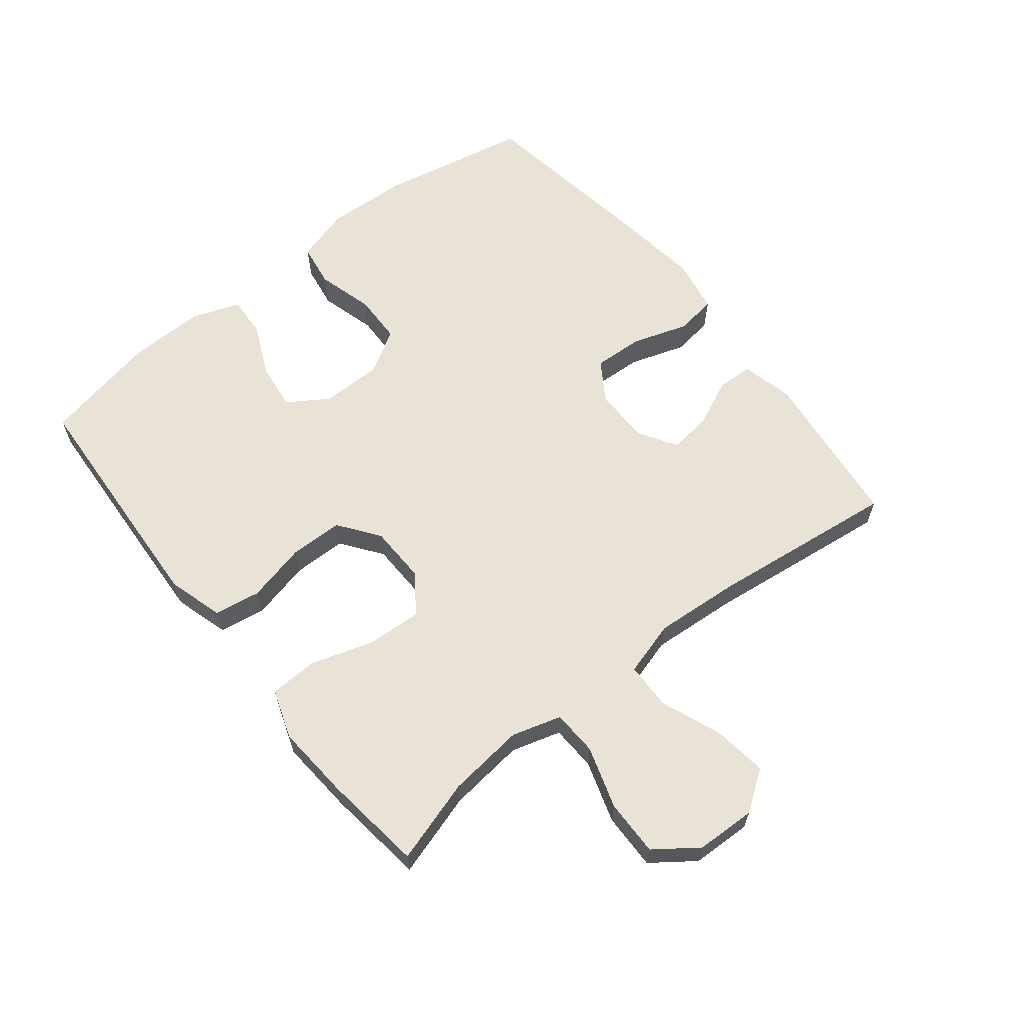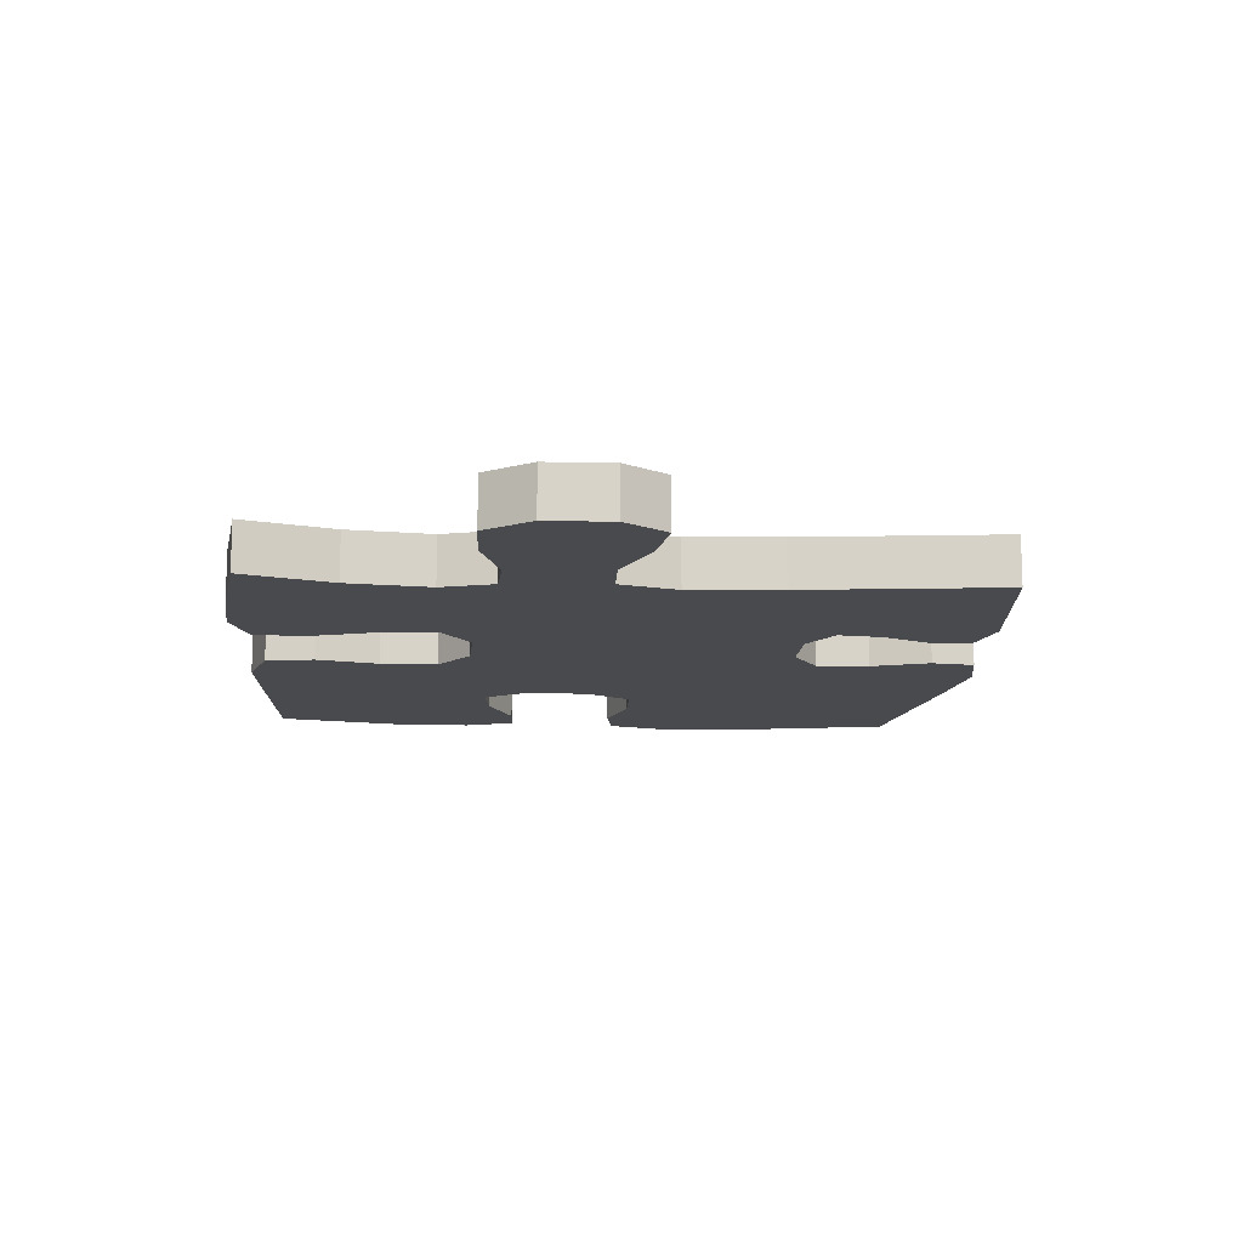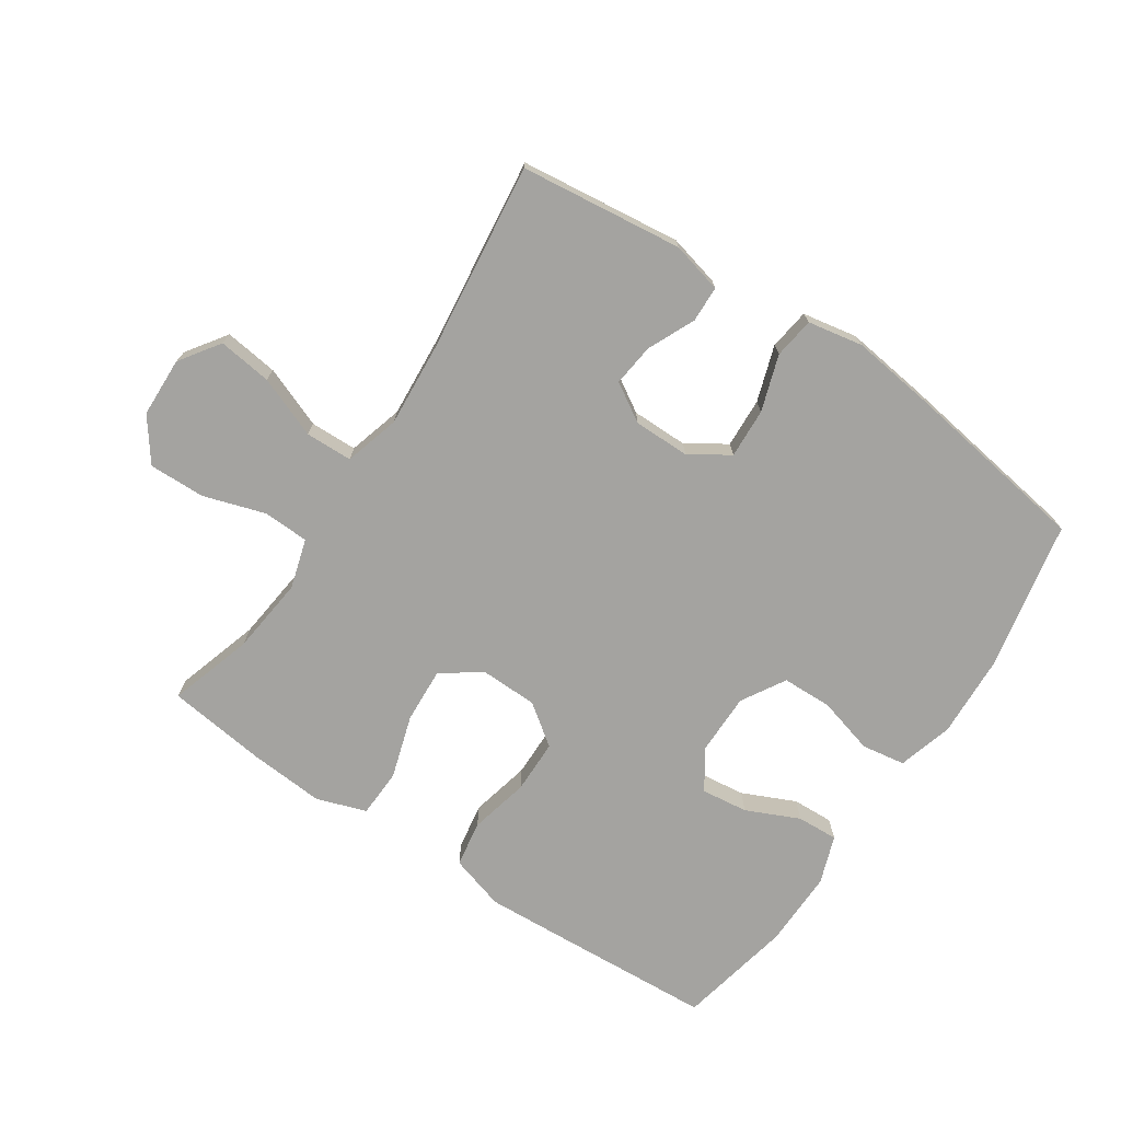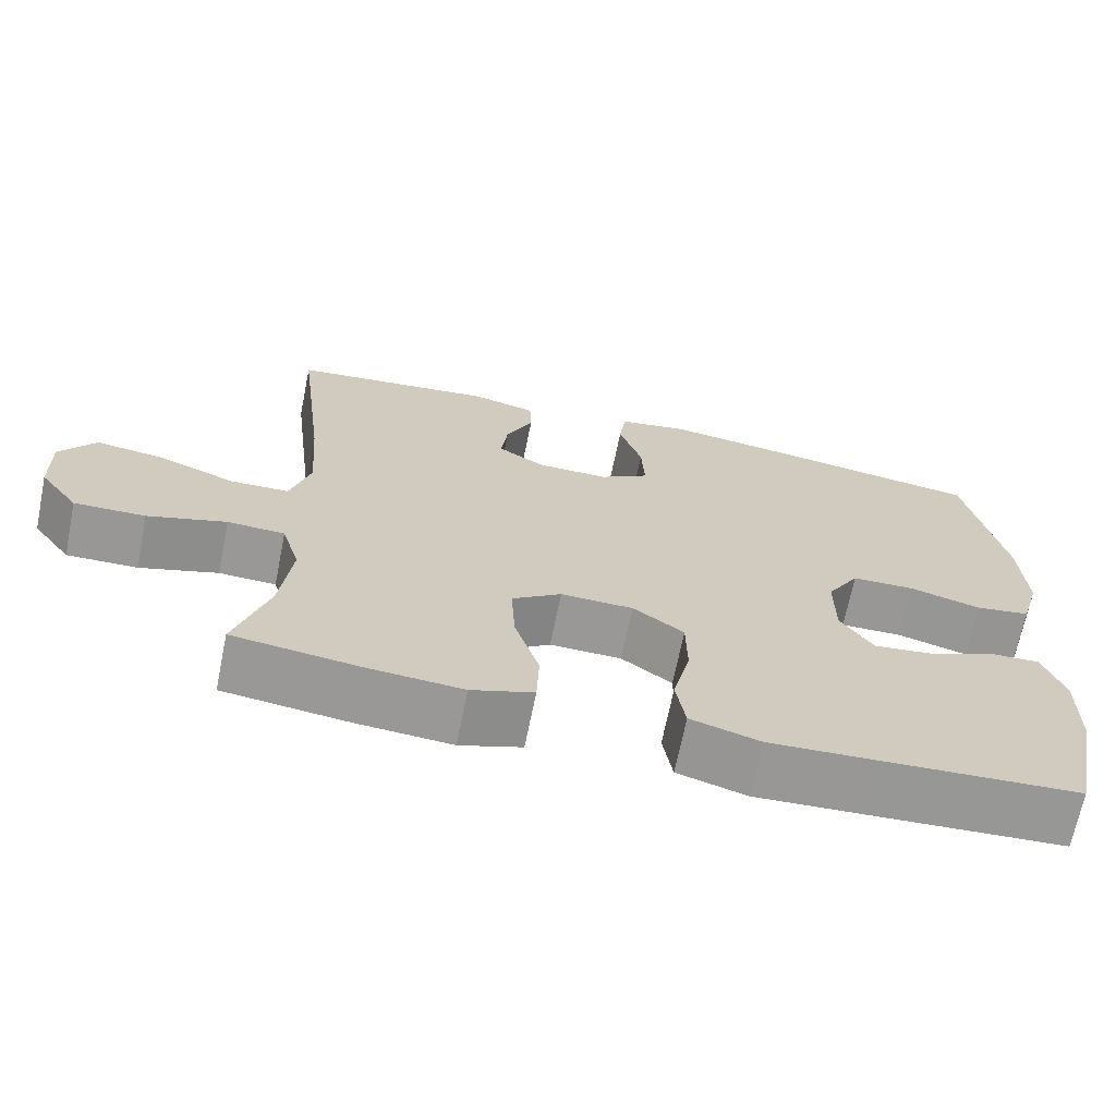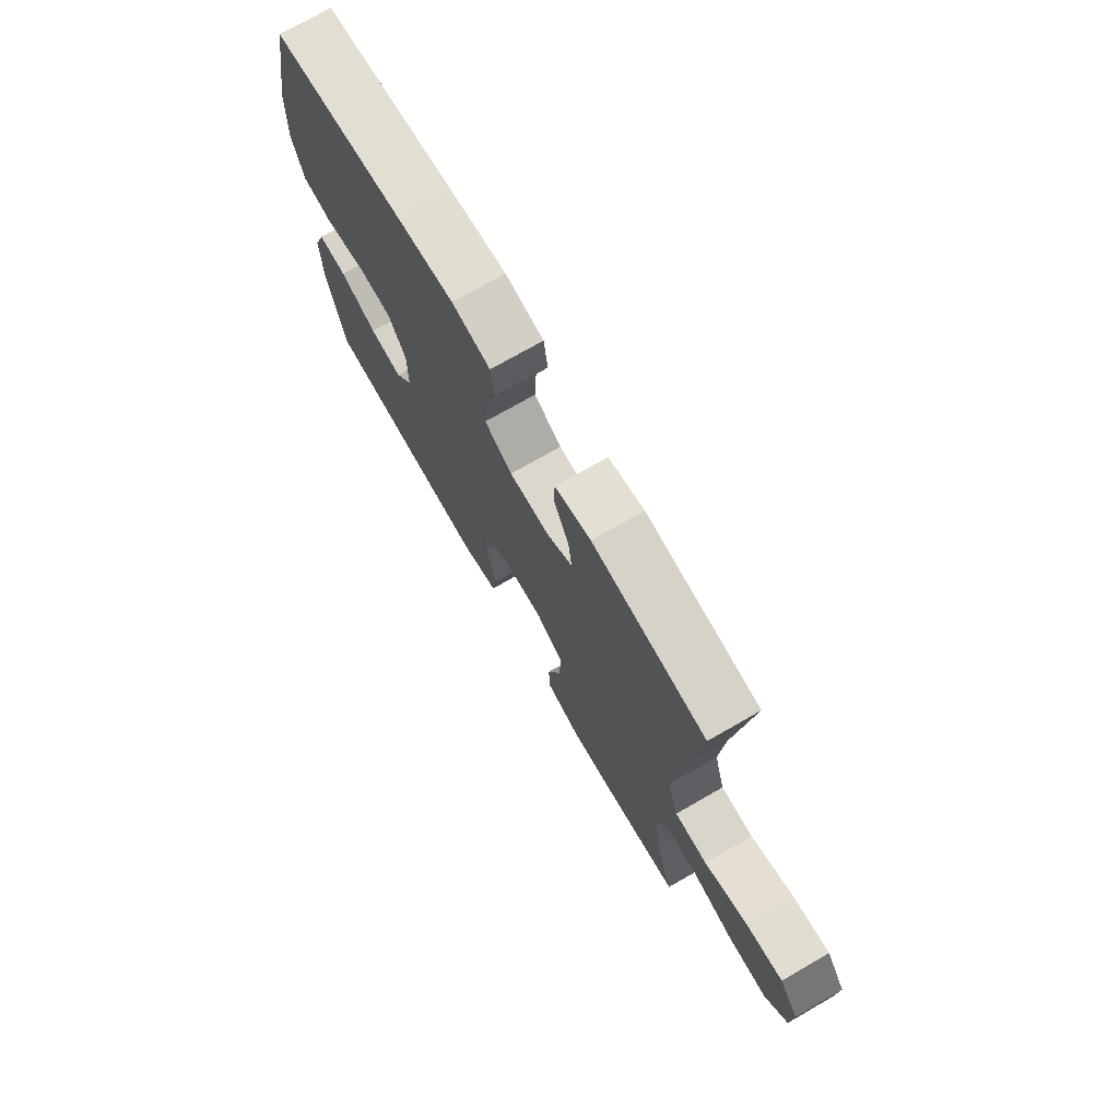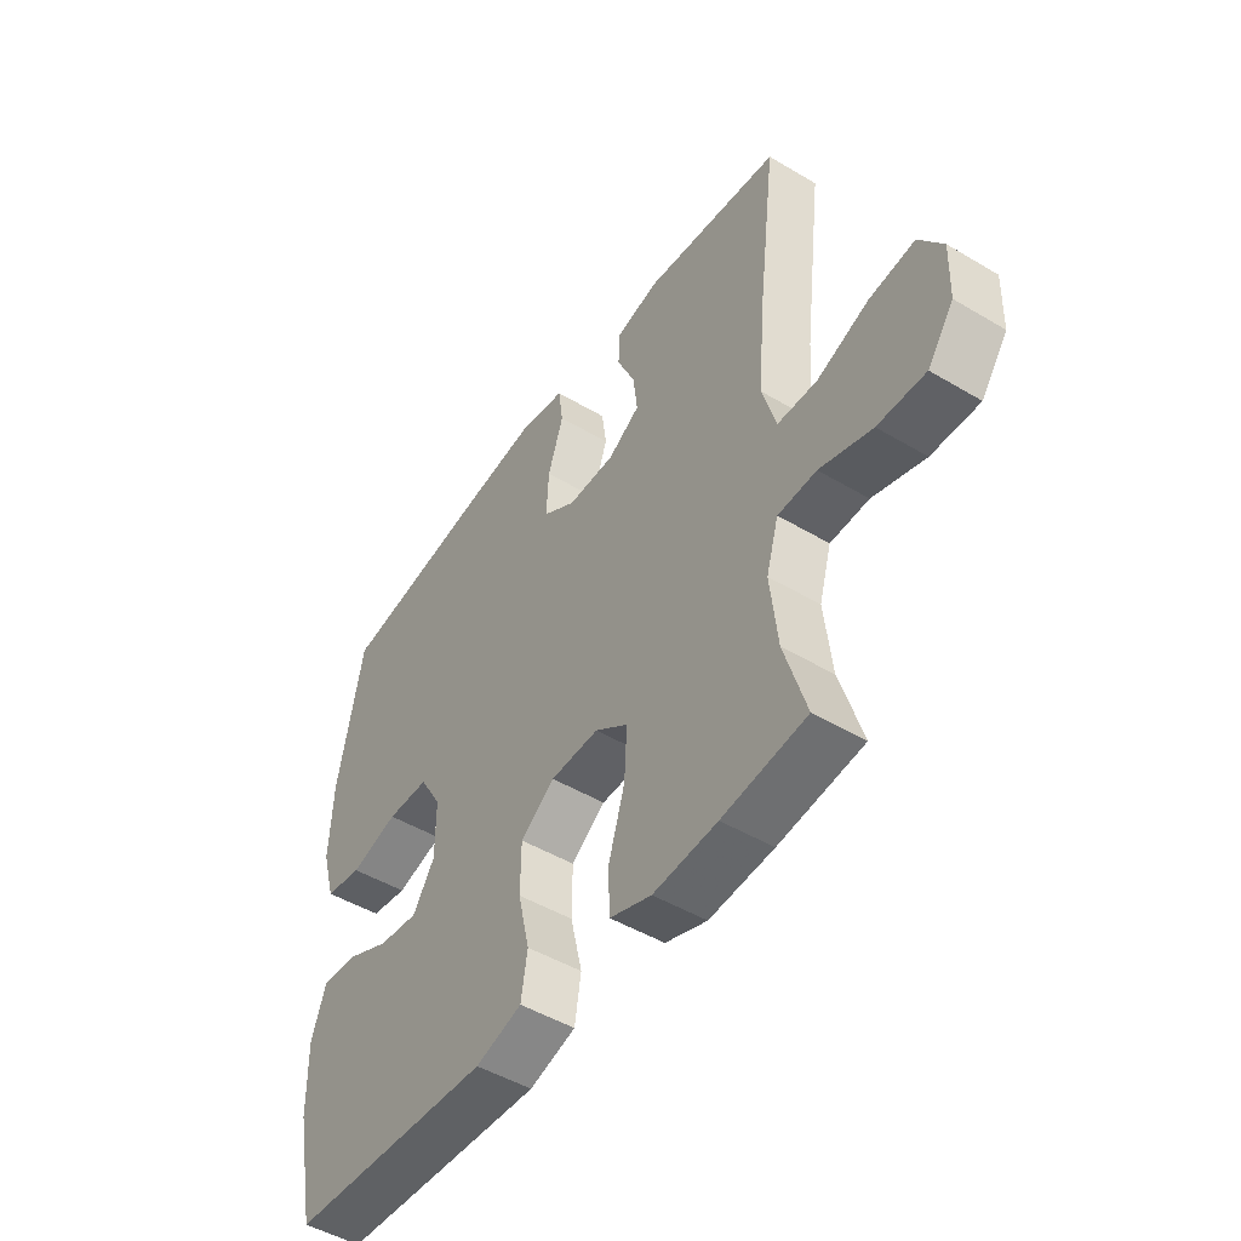
<metadata>
{"format":"obj","ext":"obj","renderer":"f3d","projection":"perspective","resolution":1024,"background":"white","views":[{"elev":62.5,"azim":-128.5,"up":"+Y"},{"elev":-12.8,"azim":-94.3,"up":"+Y"},{"elev":-72.9,"azim":-33.7,"up":"+Y"},{"elev":-68.5,"azim":-11.5,"up":"+Z"},{"elev":73.4,"azim":-119.9,"up":"+Z"},{"elev":-48.2,"azim":-123.7,"up":"+Z"}]}
</metadata>
<code>
v 0.5 0.07 -0.5
v 0.245 0.07 -0.515
v 0.117 0.07 -0.522
v 0.03 0.07 -0.496
v 0.018 0.07 -0.423
v 0.04 0.07 -0.329
v 0.039 0.07 -0.244
v -0.025 0.07 -0.197
v -0.116 0.07 -0.195
v -0.178 0.07 -0.239
v -0.173 0.07 -0.326
v -0.142 0.07 -0.426
v -0.145 0.07 -0.502
v -0.223 0.07 -0.529
v -0.343 0.07 -0.52
v -0.5 0.07 -0.5
v -0.459 0.07 -0.367
v -0.445 0.07 -0.245
v -0.468 0.07 -0.167
v -0.54 0.07 -0.164
v -0.638 0.07 -0.195
v -0.727 0.07 -0.197
v -0.776 0.07 -0.13
v -0.779 0.07 -0.035
v -0.735 0.07 0.028
v -0.65 0.07 0.017
v -0.553 0.07 -0.021
v -0.479 0.07 -0.019
v -0.454 0.07 0.068
v -0.464 0.07 0.203
v -0.5 0.07 0.5
v -0.244 0.07 0.53
v -0.163 0.07 0.51
v -0.161 0.07 0.453
v -0.195 0.07 0.378
v -0.203 0.07 0.311
v -0.143 0.07 0.274
v -0.054 0.07 0.274
v 0.008 0.07 0.314
v 0.004 0.07 0.393
v -0.025 0.07 0.481
v -0.016 0.07 0.546
v 0.071 0.07 0.562
v 0.202 0.07 0.545
v 0.5 0.07 0.5
v 0.547 0.07 0.263
v 0.553 0.07 0.134
v 0.528 0.07 0.047
v 0.459 0.07 0.036
v 0.369 0.07 0.061
v 0.29 0.07 0.059
v 0.249 0.07 -0.01
v 0.249 0.07 -0.107
v 0.29 0.07 -0.17
v 0.364 0.07 -0.161
v 0.448 0.07 -0.123
v 0.513 0.07 -0.12
v 0.54 0.07 -0.196
v 0.538 0.07 -0.317
v 0.5 0 -0.5
v 0.245 0 -0.515
v 0.117 0 -0.522
v 0.03 0 -0.496
v 0.018 0 -0.423
v 0.04 0 -0.329
v 0.039 0 -0.244
v -0.025 0 -0.197
v -0.116 0 -0.195
v -0.178 0 -0.239
v -0.173 0 -0.326
v -0.142 0 -0.426
v -0.145 0 -0.502
v -0.223 0 -0.529
v -0.343 0 -0.52
v -0.5 0 -0.5
v -0.459 0 -0.367
v -0.445 0 -0.245
v -0.468 0 -0.167
v -0.54 0 -0.164
v -0.638 0 -0.195
v -0.727 0 -0.197
v -0.776 0 -0.13
v -0.779 0 -0.035
v -0.735 0 0.028
v -0.65 0 0.017
v -0.553 0 -0.021
v -0.479 0 -0.019
v -0.454 0 0.068
v -0.464 0 0.203
v -0.5 0 0.5
v -0.244 0 0.53
v -0.163 0 0.51
v -0.161 0 0.453
v -0.195 0 0.378
v -0.203 0 0.311
v -0.143 0 0.274
v -0.054 0 0.274
v 0.008 0 0.314
v 0.004 0 0.393
v -0.025 0 0.481
v -0.016 0 0.546
v 0.071 0 0.562
v 0.202 0 0.545
v 0.5 0 0.5
v 0.547 0 0.263
v 0.553 0 0.134
v 0.528 0 0.047
v 0.459 0 0.036
v 0.369 0 0.061
v 0.29 0 0.059
v 0.249 0 -0.01
v 0.249 0 -0.107
v 0.29 0 -0.17
v 0.364 0 -0.161
v 0.448 0 -0.123
v 0.513 0 -0.12
v 0.54 0 -0.196
v 0.538 0 -0.317
f 55 56 57 58
f 54 55 58 59
f 47 48 49 50
f 47 50 51
f 46 47 51
f 45 46 51
f 44 45 51 52
f 40 41 42 43
f 39 40 43 44
f 32 33 34 35
f 30 31 32 35
f 29 30 35 36
f 28 29 36 37
f 24 25 26 27
f 24 27 28
f 23 24 28
f 20 21 22 23
f 19 20 23 28
f 18 19 28 37
f 14 15 16 17
f 11 12 13 14
f 10 11 14 17
f 9 10 17 18
f 3 4 5 6
f 3 6 7
f 2 3 7
f 54 59 1 2
f 53 54 2 7
f 39 44 52 53
f 38 39 53 7
f 9 18 37 38
f 8 9 38
f 7 8 38
f 117 116 115 114
f 118 117 114 113
f 109 108 107 106
f 110 109 106
f 110 106 105
f 110 105 104
f 111 110 104 103
f 102 101 100 99
f 103 102 99 98
f 94 93 92 91
f 94 91 90 89
f 95 94 89 88
f 96 95 88 87
f 86 85 84 83
f 87 86 83
f 87 83 82
f 82 81 80 79
f 87 82 79 78
f 96 87 78 77
f 76 75 74 73
f 73 72 71 70
f 76 73 70 69
f 77 76 69 68
f 65 64 63 62
f 66 65 62
f 66 62 61
f 61 60 118 113
f 66 61 113 112
f 112 111 103 98
f 66 112 98 97
f 97 96 77 68
f 97 68 67
f 97 67 66
f 1 60 61 2
f 2 61 62 3
f 3 62 63 4
f 4 63 64 5
f 5 64 65 6
f 6 65 66 7
f 7 66 67 8
f 8 67 68 9
f 9 68 69 10
f 10 69 70 11
f 11 70 71 12
f 12 71 72 13
f 13 72 73 14
f 14 73 74 15
f 15 74 75 16
f 16 75 76 17
f 17 76 77 18
f 18 77 78 19
f 19 78 79 20
f 20 79 80 21
f 21 80 81 22
f 22 81 82 23
f 23 82 83 24
f 24 83 84 25
f 25 84 85 26
f 26 85 86 27
f 27 86 87 28
f 28 87 88 29
f 29 88 89 30
f 30 89 90 31
f 31 90 91 32
f 32 91 92 33
f 33 92 93 34
f 34 93 94 35
f 35 94 95 36
f 36 95 96 37
f 37 96 97 38
f 38 97 98 39
f 39 98 99 40
f 40 99 100 41
f 41 100 101 42
f 42 101 102 43
f 43 102 103 44
f 44 103 104 45
f 45 104 105 46
f 46 105 106 47
f 47 106 107 48
f 48 107 108 49
f 49 108 109 50
f 50 109 110 51
f 51 110 111 52
f 52 111 112 53
f 53 112 113 54
f 54 113 114 55
f 55 114 115 56
f 56 115 116 57
f 57 116 117 58
f 58 117 118 59
f 59 118 60 1

</code>
